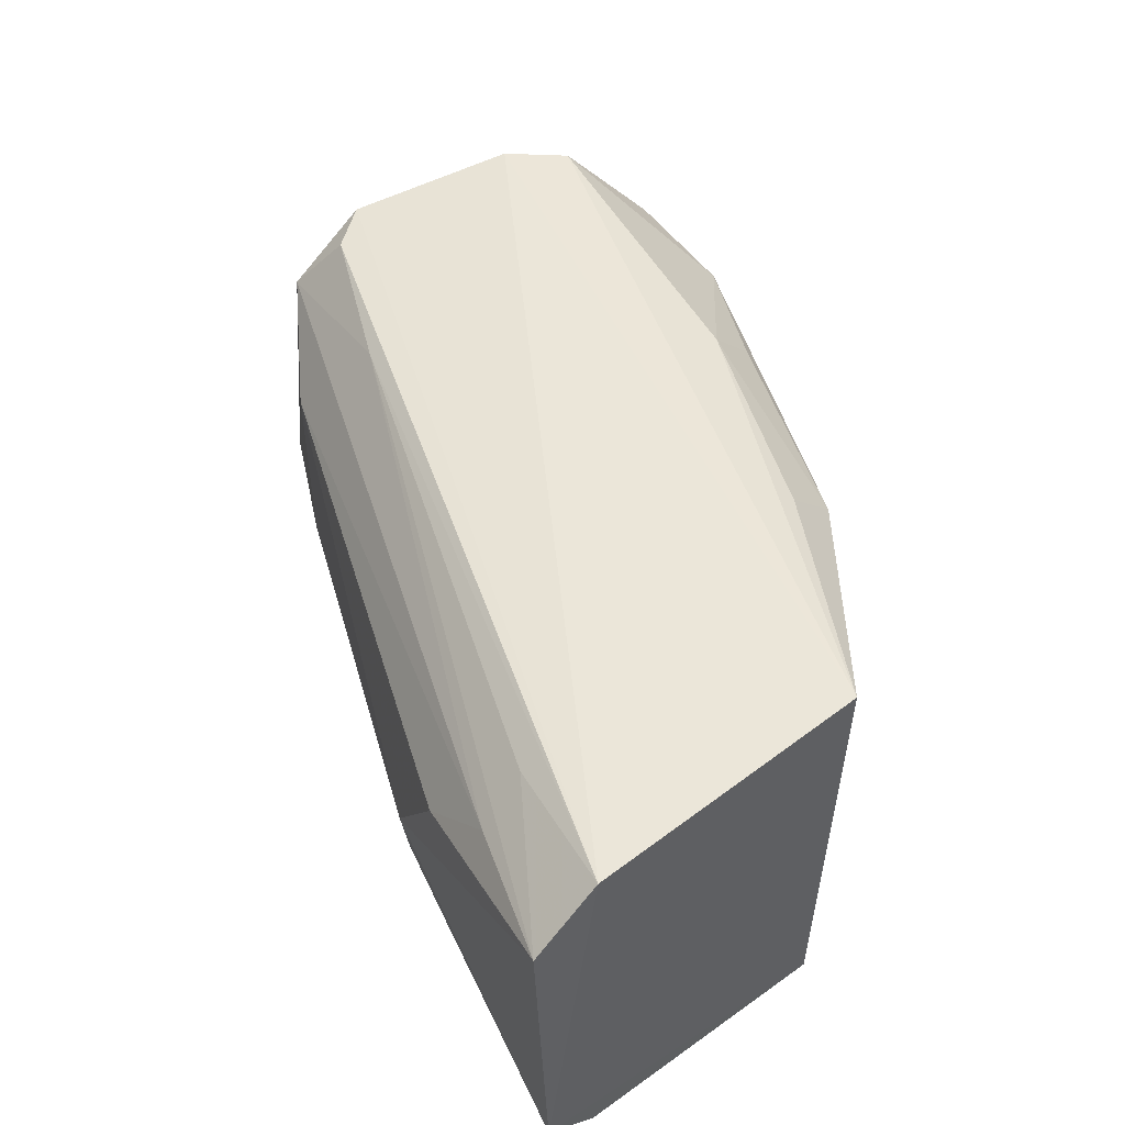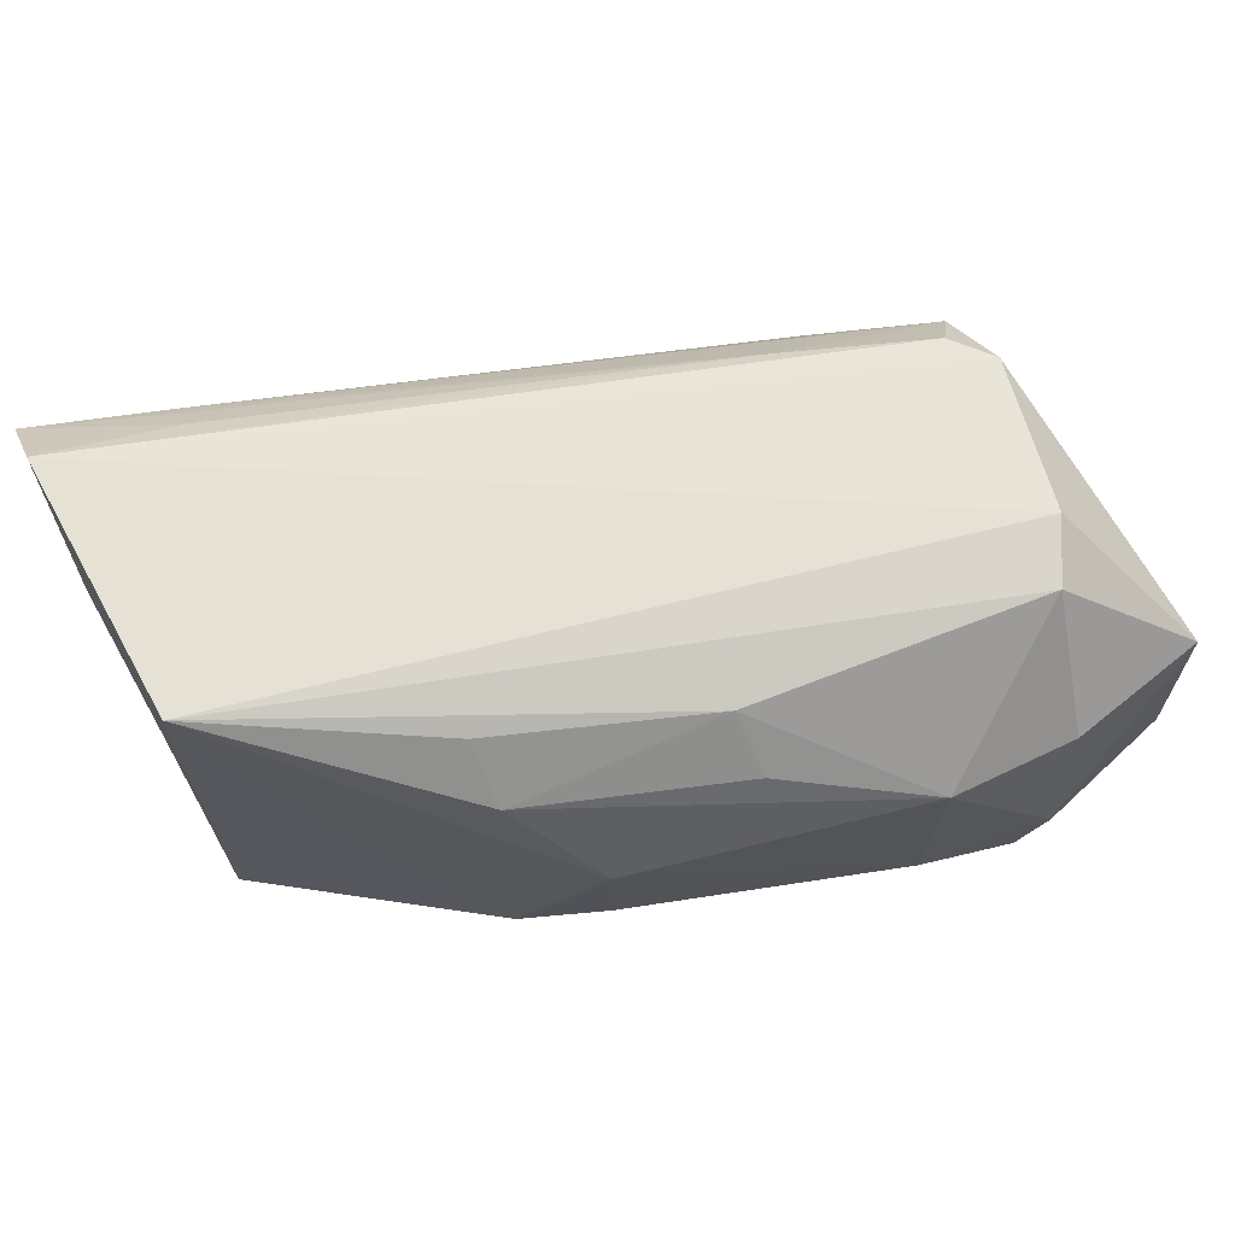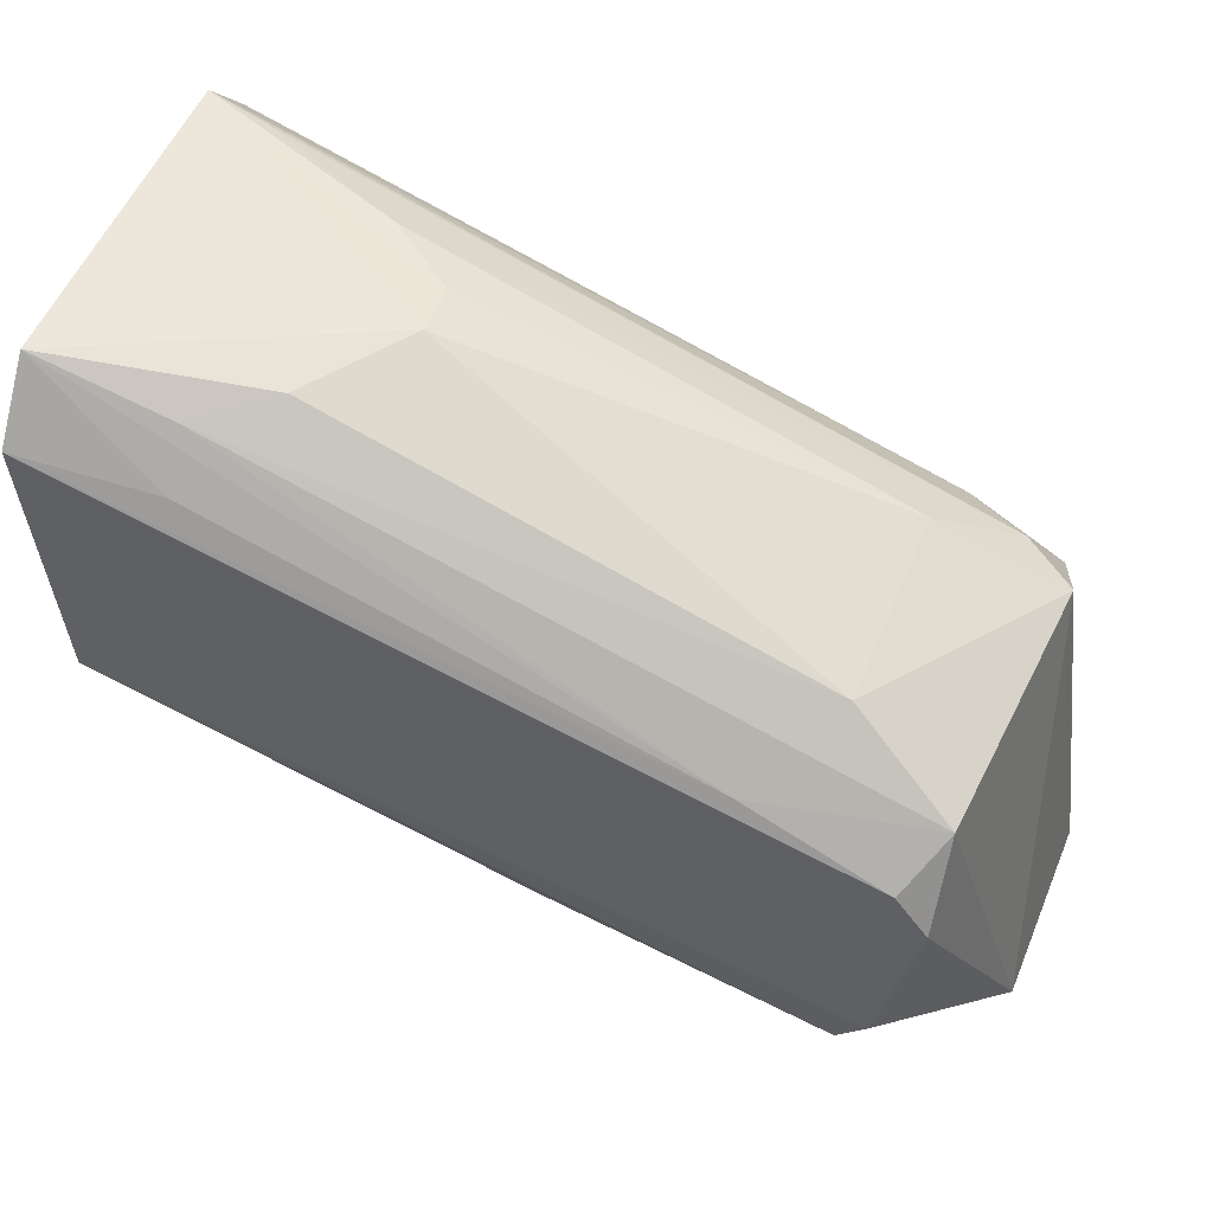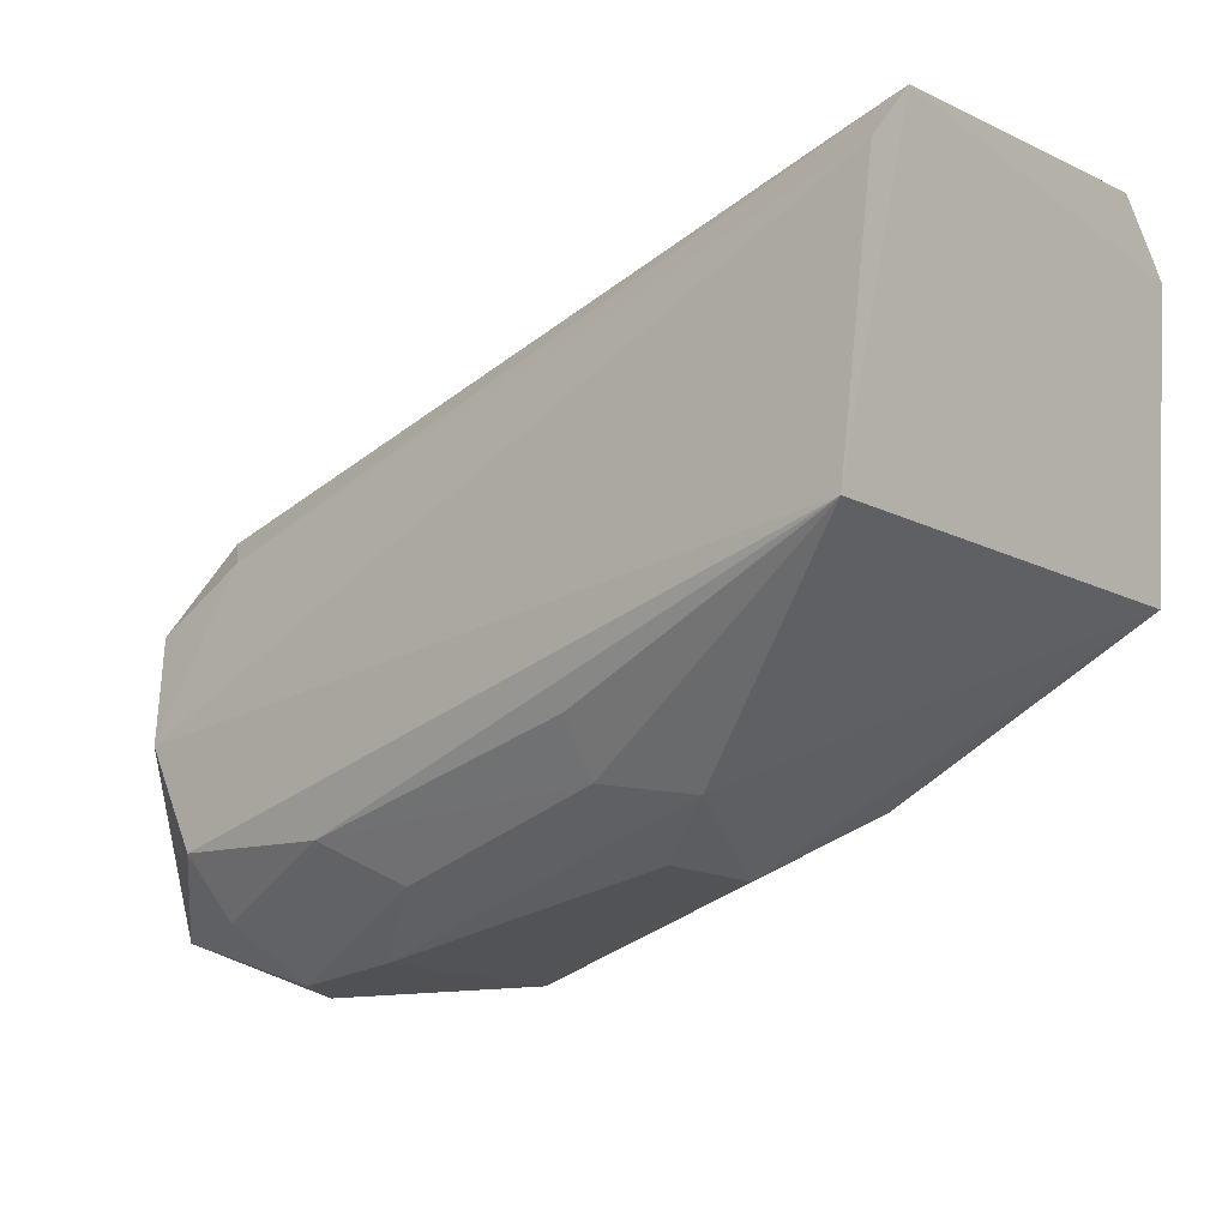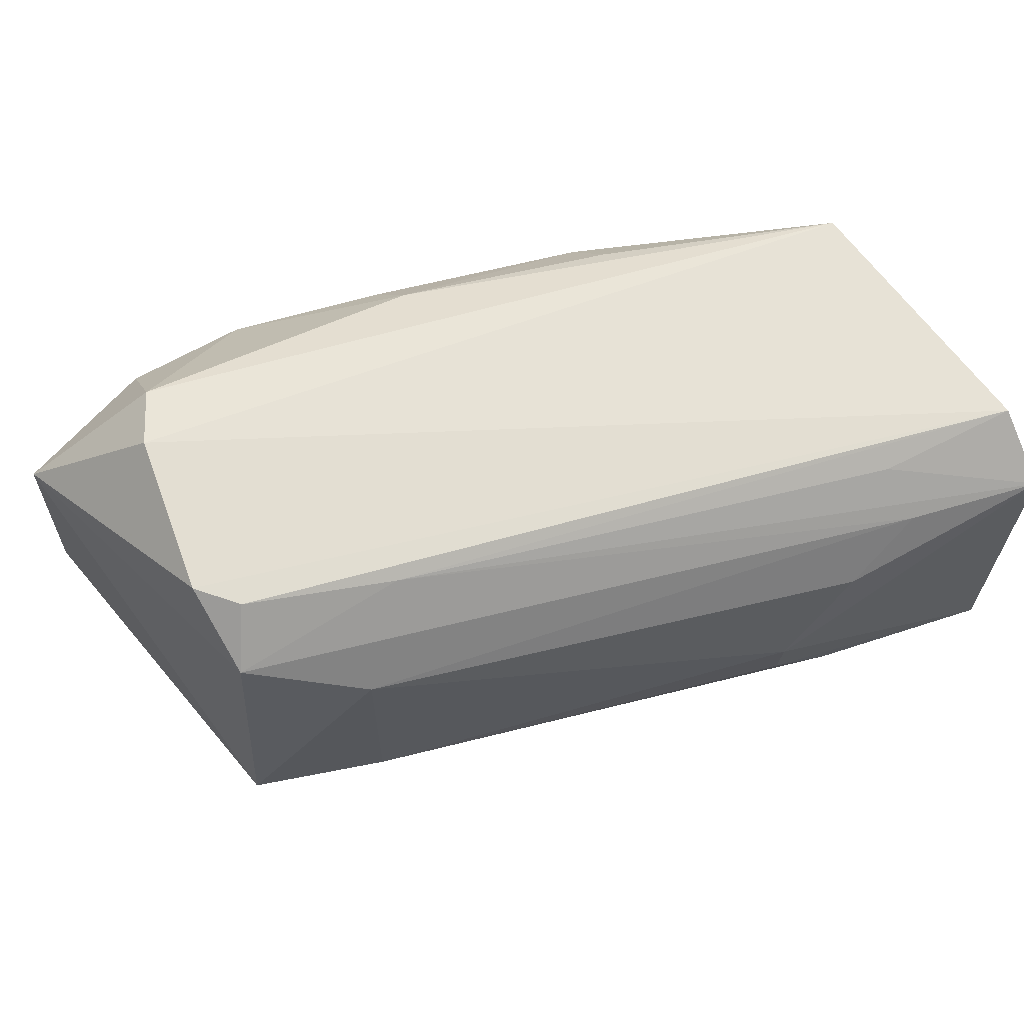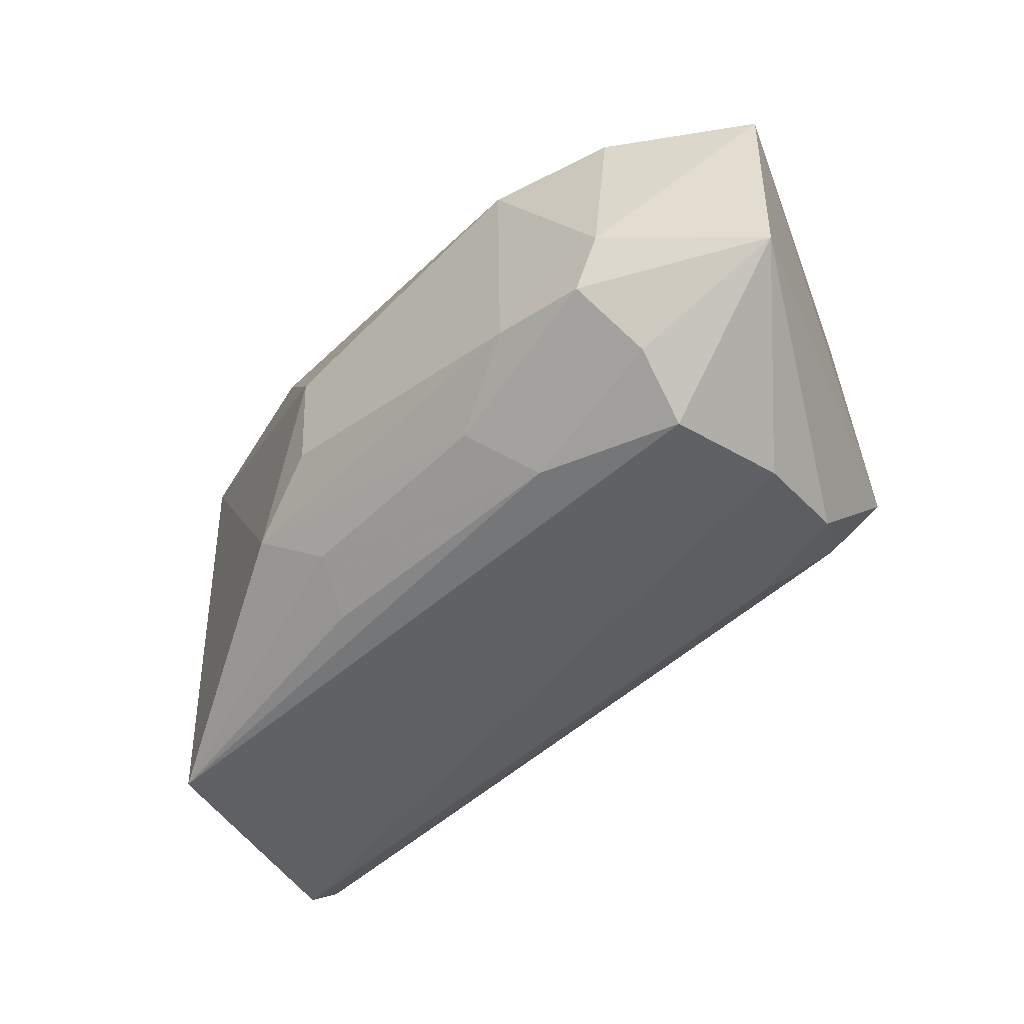
<metadata>
{"format":"obj","ext":"obj","renderer":"f3d","projection":"perspective","resolution":1024,"background":"white","views":[{"elev":50.5,"azim":-124.1,"up":"+Z"},{"elev":66.2,"azim":-24.5,"up":"+Z"},{"elev":55.9,"azim":22.7,"up":"+Y"},{"elev":-12.6,"azim":-138.7,"up":"+Y"},{"elev":61.4,"azim":148.8,"up":"+Z"},{"elev":-45.0,"azim":31.1,"up":"+Z"}]}
</metadata>
<code>
v 0.1031 0.08656 0.032
v 0.1081 0.0674 0.0236
v 0.1026 0.08591 0.003239
v 0.04669 0.1044 0.003042
v 0.04818 0.08477 0.03335
v 0.06892 0.07344 0.006522
v 0.06565 0.1068 0.01709
v 0.1042 0.09292 0.01009
v 0.09886 0.07103 0.03262
v 0.09828 0.06758 0.005798
v 0.04834 0.08537 0.002048
v 0.04664 0.1044 0.03256
v 0.1028 0.0921 0.02804
v 0.1081 0.06734 0.01074
v 0.1004 0.09244 0.007026
v 0.101 0.07518 0.0333
v 0.08917 0.06439 0.02464
v 0.06917 0.06928 0.02082
v 0.04629 0.1082 0.006001
v 0.08809 0.07164 0.0033
v 0.1019 0.07867 0.002145
v 0.09513 0.09655 0.02475
v 0.1008 0.08929 0.03177
v 0.09584 0.08981 0.003295
v 0.09791 0.06452 0.02484
v 0.07844 0.07252 0.03134
v 0.06378 0.07265 0.009817
v 0.06408 0.0737 0.02793
v 0.0465 0.1089 0.02856
v 0.0606 0.1065 0.01005
v 0.09559 0.06385 0.009798
v 0.0685 0.07695 0.003536
v 0.09857 0.07167 0.002327
v 0.09511 0.09657 0.01102
v 0.09742 0.06339 0.01346
v 0.06373 0.07722 0.03153
v 0.07901 0.06916 0.02773
v 0.06079 0.1071 0.02442
v 0.05565 0.1065 0.0282
v 0.05622 0.1034 0.03117
v 0.0655 0.1063 0.01344
v 0.05091 0.1072 0.006496
v 0.08384 0.06887 0.006817
v 0.08906 0.06493 0.0104
v 0.09064 0.093 0.03127
v 0.06929 0.06956 0.0134
f 13 1 2
f 13 2 8
f 14 8 2
f 14 3 8
f 15 8 3
f 16 9 2
f 16 2 1
f 16 5 9
f 16 12 5
f 16 1 12
f 19 11 5
f 19 4 11
f 19 5 12
f 21 11 4
f 21 3 14
f 22 13 8
f 23 12 1
f 23 1 13
f 24 15 3
f 24 19 15
f 24 4 19
f 24 21 4
f 24 3 21
f 25 2 9
f 25 9 17
f 26 17 9
f 26 9 5
f 27 11 6
f 27 18 5
f 27 5 11
f 28 18 17
f 28 5 18
f 29 19 12
f 29 7 19
f 31 20 10
f 31 10 14
f 32 20 6
f 32 6 11
f 32 11 20
f 33 20 11
f 33 11 21
f 33 10 20
f 33 21 14
f 33 14 10
f 34 22 8
f 34 7 22
f 34 8 15
f 34 15 30
f 35 14 2
f 35 2 25
f 35 31 14
f 35 25 17
f 36 28 26
f 36 26 5
f 36 5 28
f 37 28 17
f 37 17 26
f 37 26 28
f 38 22 7
f 38 7 29
f 39 13 22
f 39 38 29
f 39 22 38
f 40 29 12
f 41 30 19
f 41 19 7
f 41 34 30
f 41 7 34
f 42 30 15
f 42 15 19
f 42 19 30
f 43 6 20
f 43 20 31
f 43 27 6
f 44 17 18
f 44 43 31
f 44 27 43
f 44 35 17
f 44 31 35
f 45 39 29
f 45 23 13
f 45 13 39
f 45 29 40
f 45 40 12
f 45 12 23
f 46 44 18
f 46 18 27
f 46 27 44

</code>
